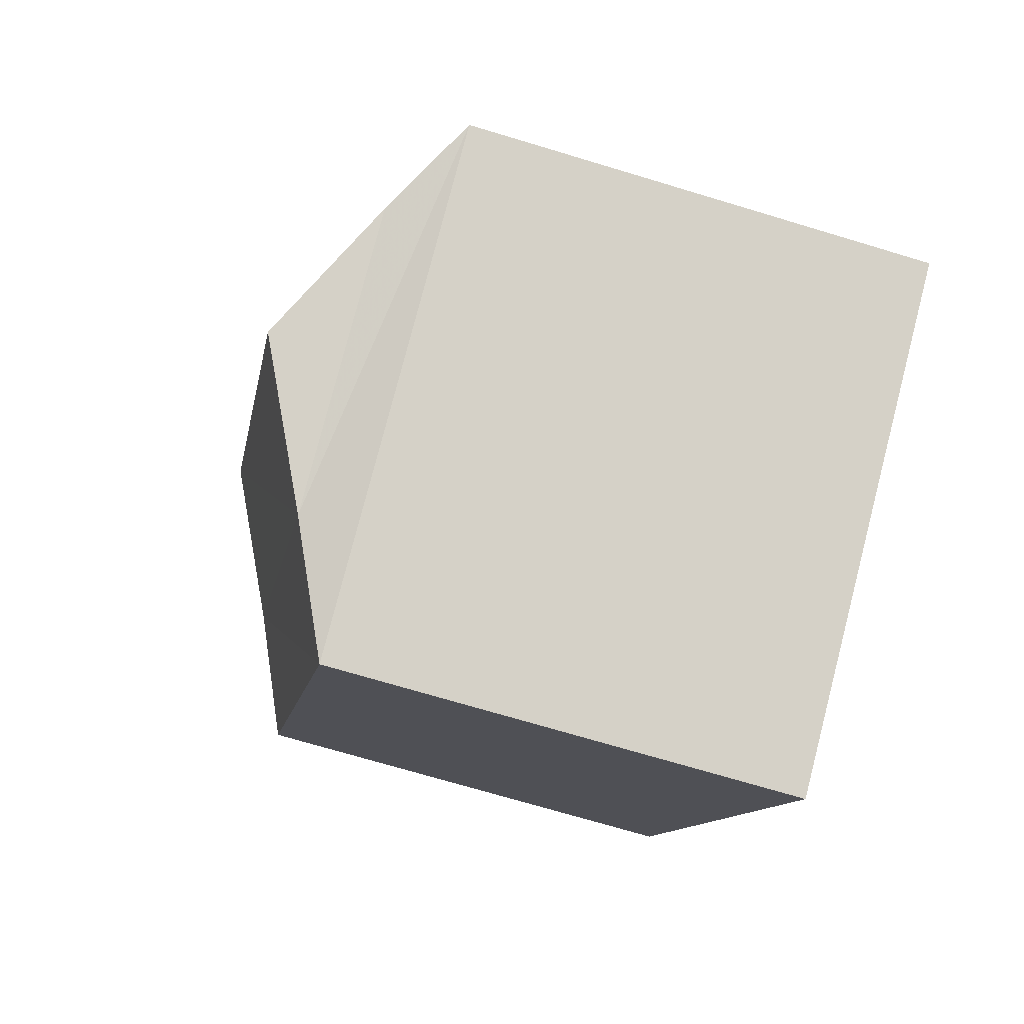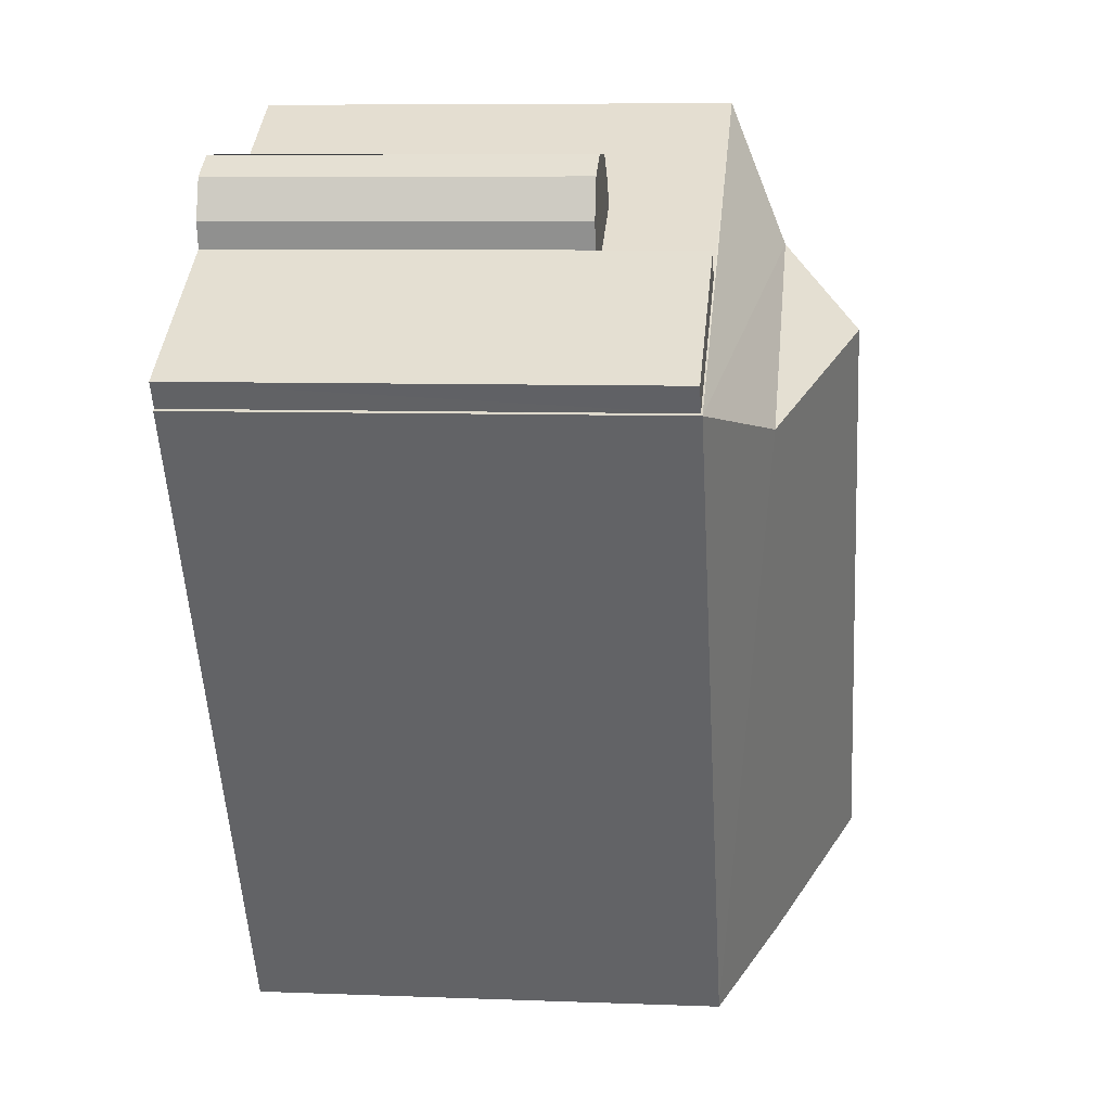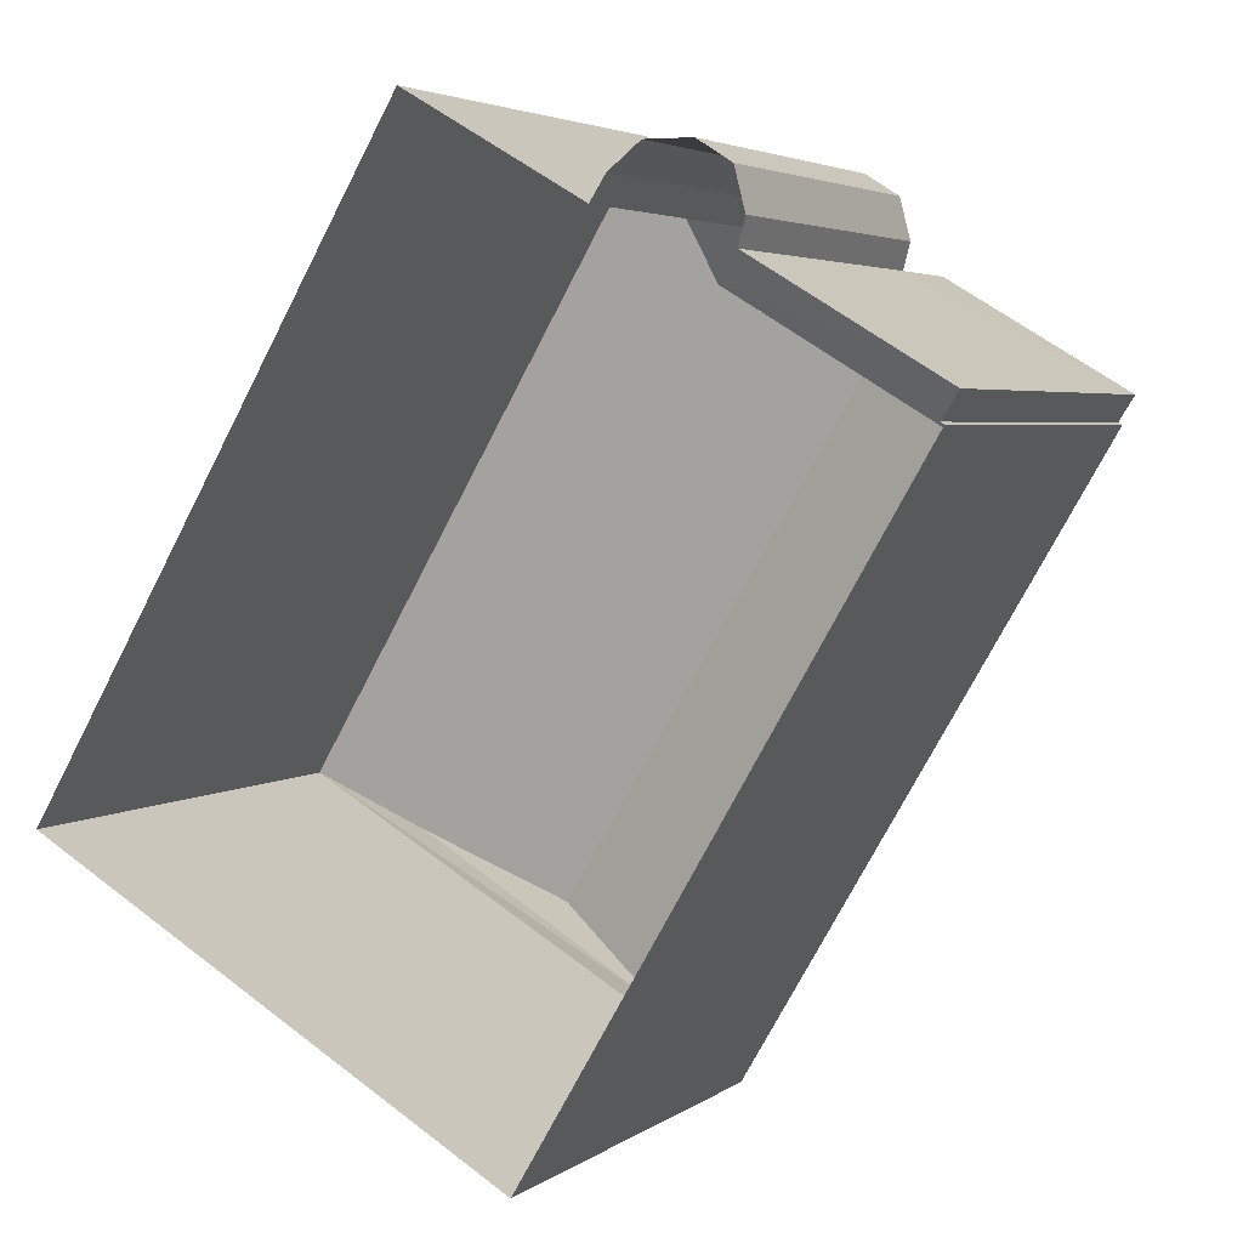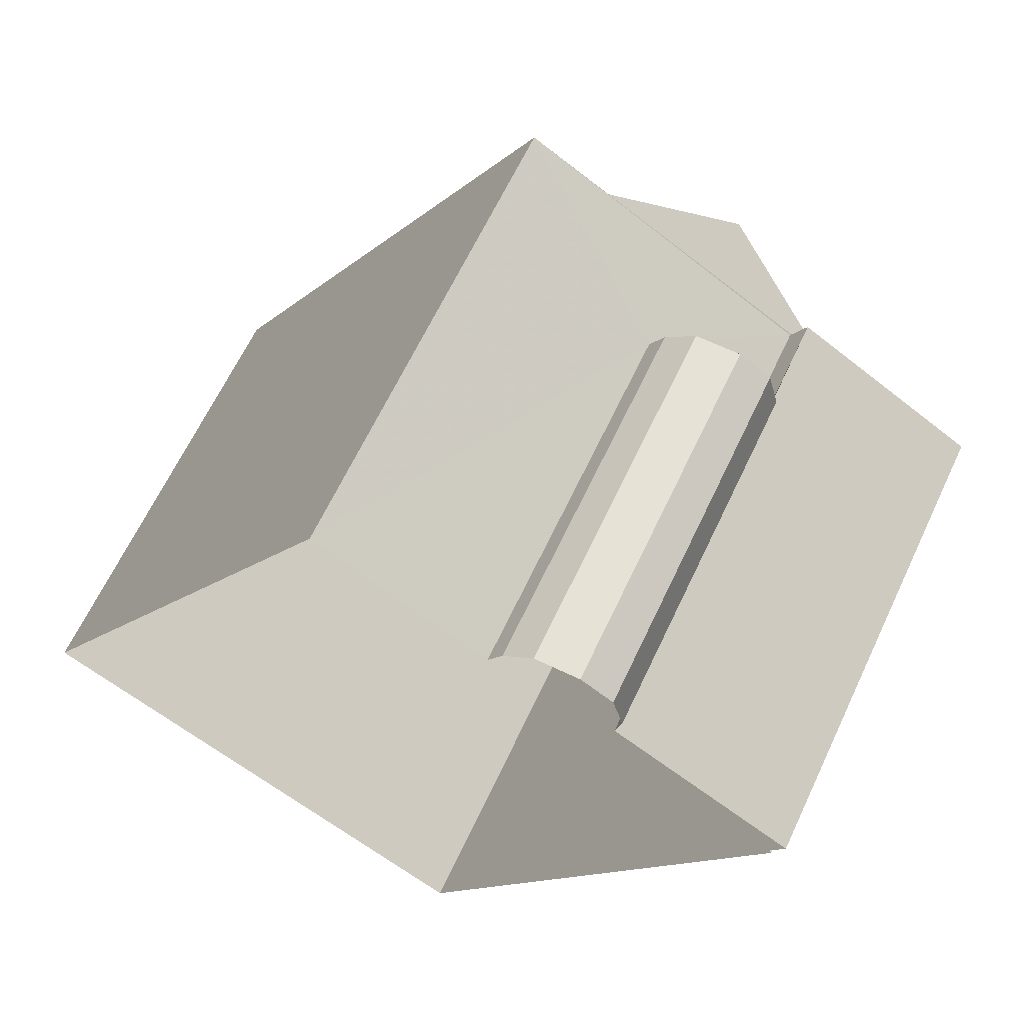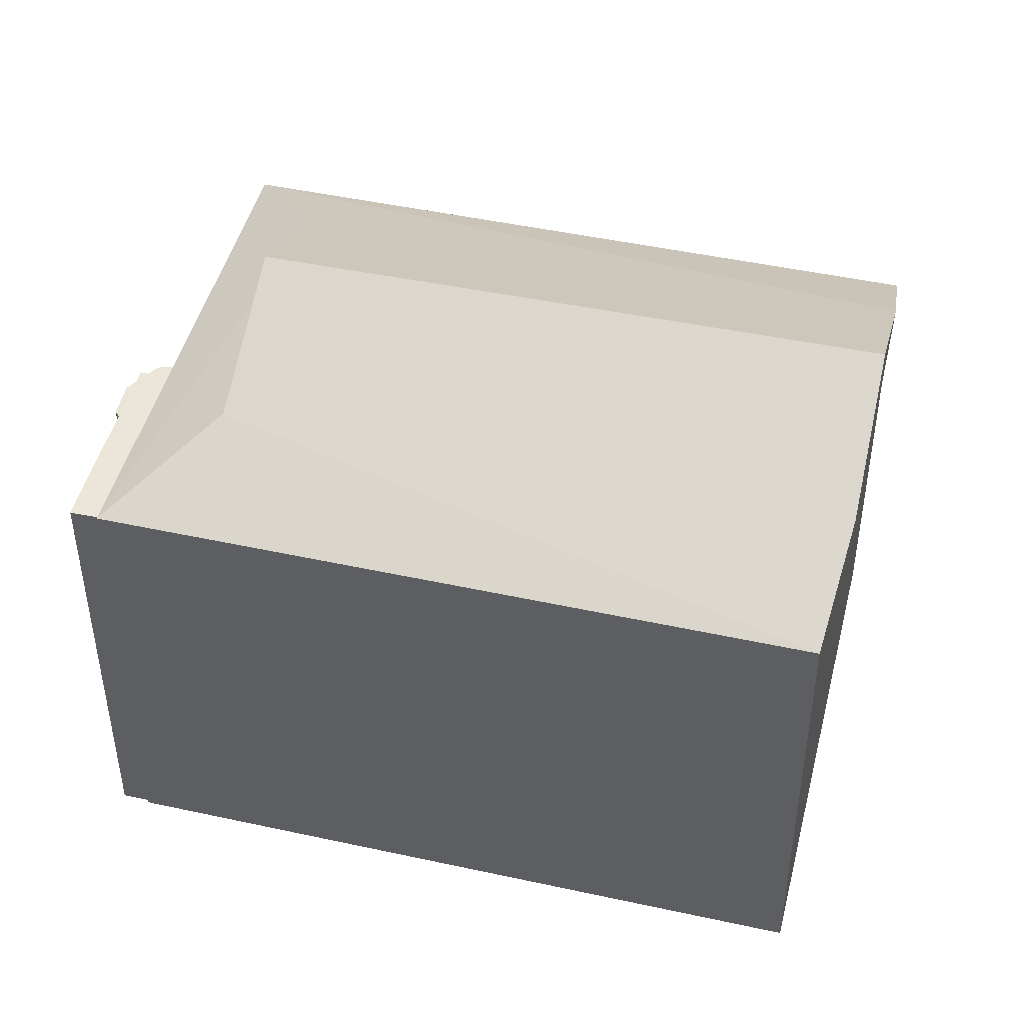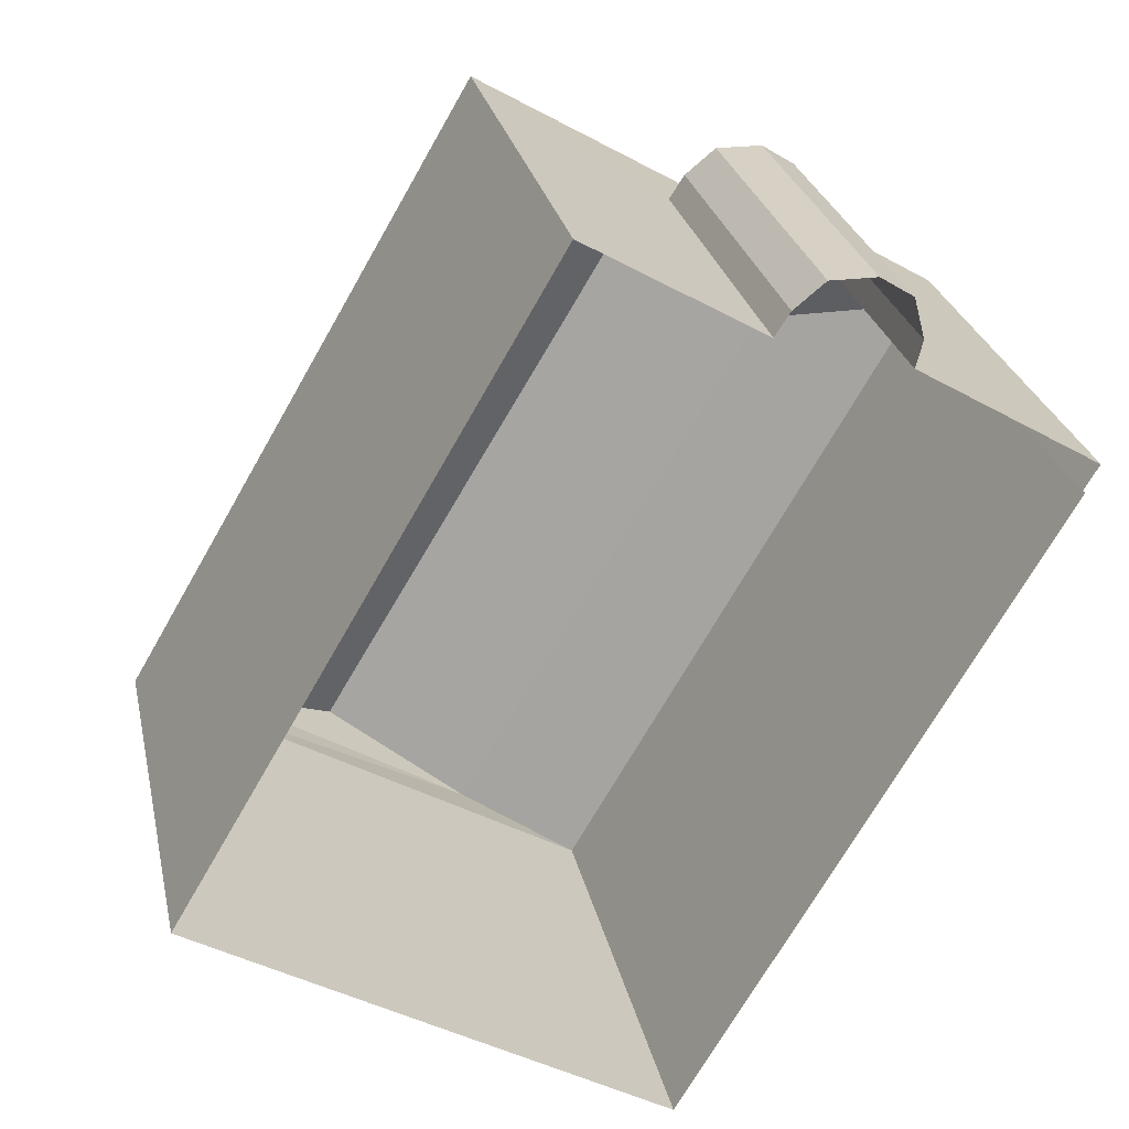
<metadata>
{"format":"obj","ext":"obj","renderer":"f3d","projection":"perspective","resolution":1024,"background":"white","views":[{"elev":-71.1,"azim":73.2,"up":"+Y"},{"elev":7.9,"azim":-83.5,"up":"+Y"},{"elev":3.8,"azim":-154.3,"up":"+Y"},{"elev":63.8,"azim":-154.9,"up":"+Y"},{"elev":46.6,"azim":-45.7,"up":"+Z"},{"elev":26.8,"azim":168.0,"up":"+Y"}]}
</metadata>
<code>
v -8.942e+04 -1e+05 2.371
v -8.941e+04 -1.001e+05 2.371
v -8.942e+04 -1.001e+05 2.373
v -8.943e+04 -1.001e+05 2.372
v -8.943e+04 -1.001e+05 2.372
v -8.942e+04 -1e+05 2.37
v -8.943e+04 -1.001e+05 2.372
v -8.943e+04 -1.001e+05 2.371
v -8.943e+04 -1e+05 2.371
v -8.943e+04 -1e+05 2.371
v -8.943e+04 -1e+05 2.371
v -8.943e+04 -1e+05 2.371
v -8.943e+04 -1e+05 2.371
v -8.943e+04 -1.001e+05 11.05
v -8.943e+04 -1.001e+05 11.05
v -8.943e+04 -1.001e+05 11.05
v -8.943e+04 -1.001e+05 11.05
v -8.942e+04 -1.001e+05 12.13
v -8.943e+04 -1.001e+05 12.12
v -8.942e+04 -1.001e+05 11.09
v -8.941e+04 -1.001e+05 11.08
v -8.942e+04 -1.001e+05 13.48
v -8.943e+04 -1.001e+05 11.08
v -8.942e+04 -1.001e+05 12.12
v -8.942e+04 -1e+05 11.08
v -8.942e+04 -1.001e+05 13.48
v -8.942e+04 -1.001e+05 12.12
v -8.943e+04 -1e+05 9.109
v -8.943e+04 -1e+05 9.109
v -8.943e+04 -1e+05 9.109
v -8.943e+04 -1.001e+05 9.109
v -8.943e+04 -1.001e+05 9.109
v -8.943e+04 -1e+05 9.109
v -8.943e+04 -1e+05 9.109
v -8.942e+04 -1e+05 9.109
v -8.943e+04 -1.001e+05 9.109
f 1 2 3
f 3 4 5
f 1 6 2
f 7 8 5
f 9 10 11
f 12 13 10
f 8 12 10
f 8 9 1
f 8 1 3
f 8 3 5
f 8 10 9
f 14 15 16
f 14 17 15
f 18 19 20
f 21 18 20
f 18 22 19
f 23 24 25
f 22 26 24
f 20 19 23
f 19 24 23
f 27 18 21
f 25 27 21
f 24 26 27
f 26 22 18
f 28 29 30
f 30 31 32
f 33 28 34
f 35 34 36
f 34 32 36
f 28 30 32
f 28 32 34
f 24 27 25
f 35 9 34
f 35 1 9
f 31 12 8
f 31 30 12
f 25 2 6
f 25 21 2
f 29 10 13
f 29 28 10
f 33 9 11
f 33 34 9
f 33 11 10
f 28 33 10
f 26 18 27
f 14 16 7
f 5 14 7
f 22 24 19
f 15 32 31
f 15 31 16
f 31 7 16
f 31 8 7
f 29 13 12
f 30 29 12
f 23 4 3
f 20 23 3
f 36 15 17
f 36 32 15
f 1 35 6
f 25 6 35
f 25 17 23
f 4 14 5
f 23 14 4
f 35 36 17
f 17 14 23
f 25 35 17
f 21 3 2
f 21 20 3

</code>
